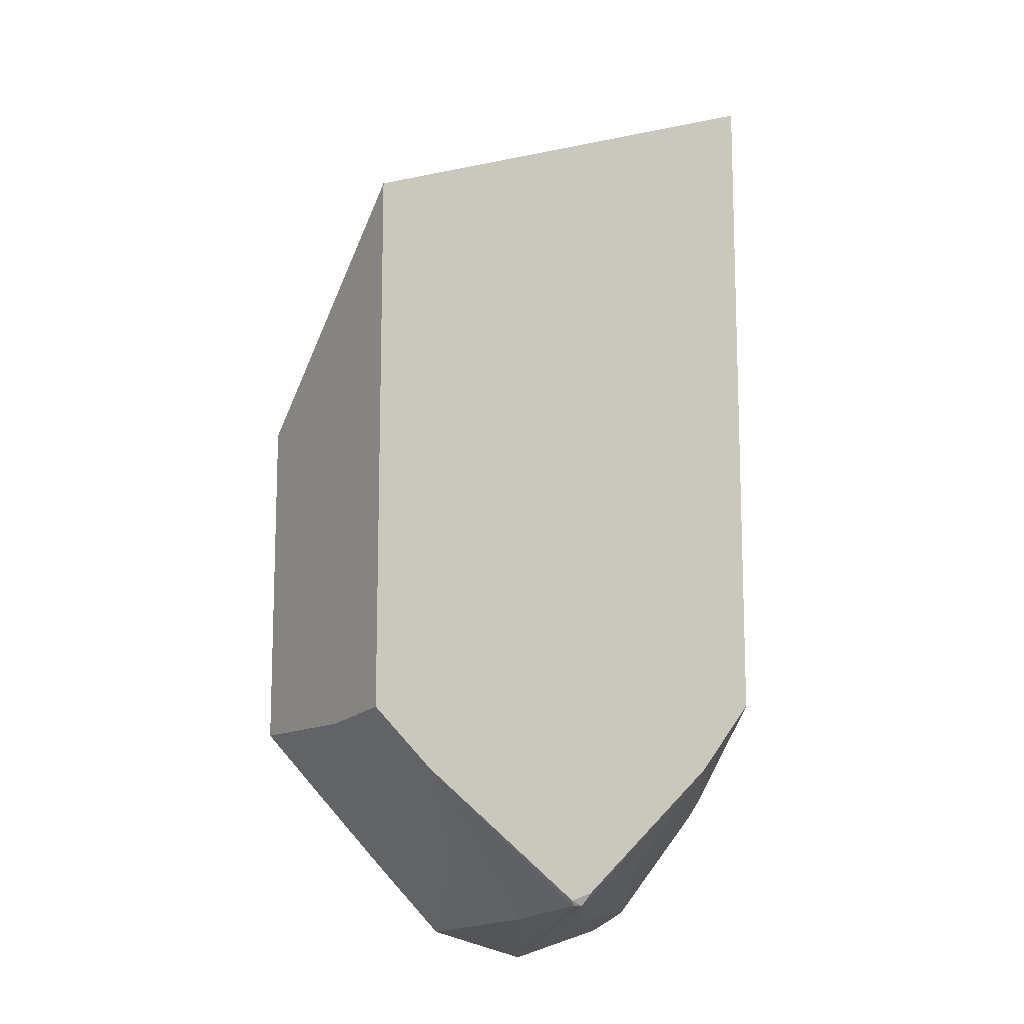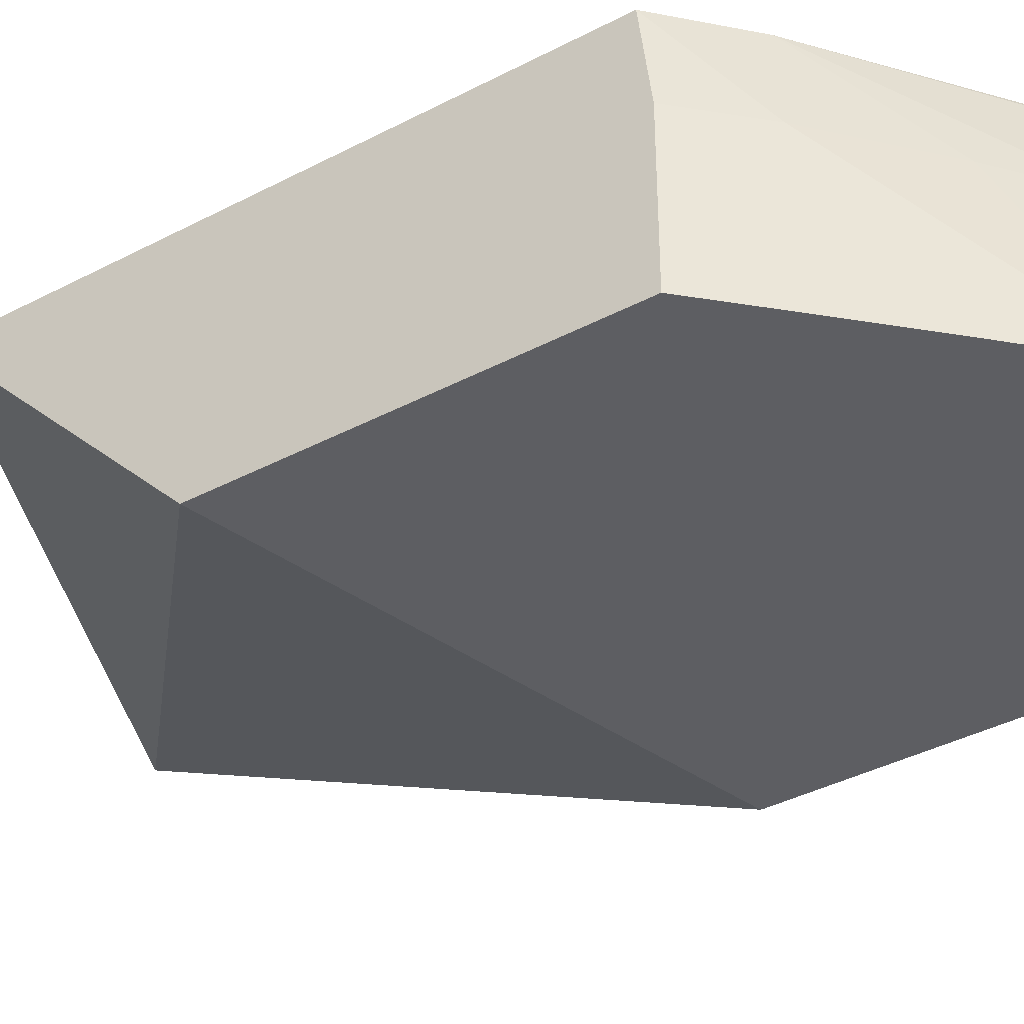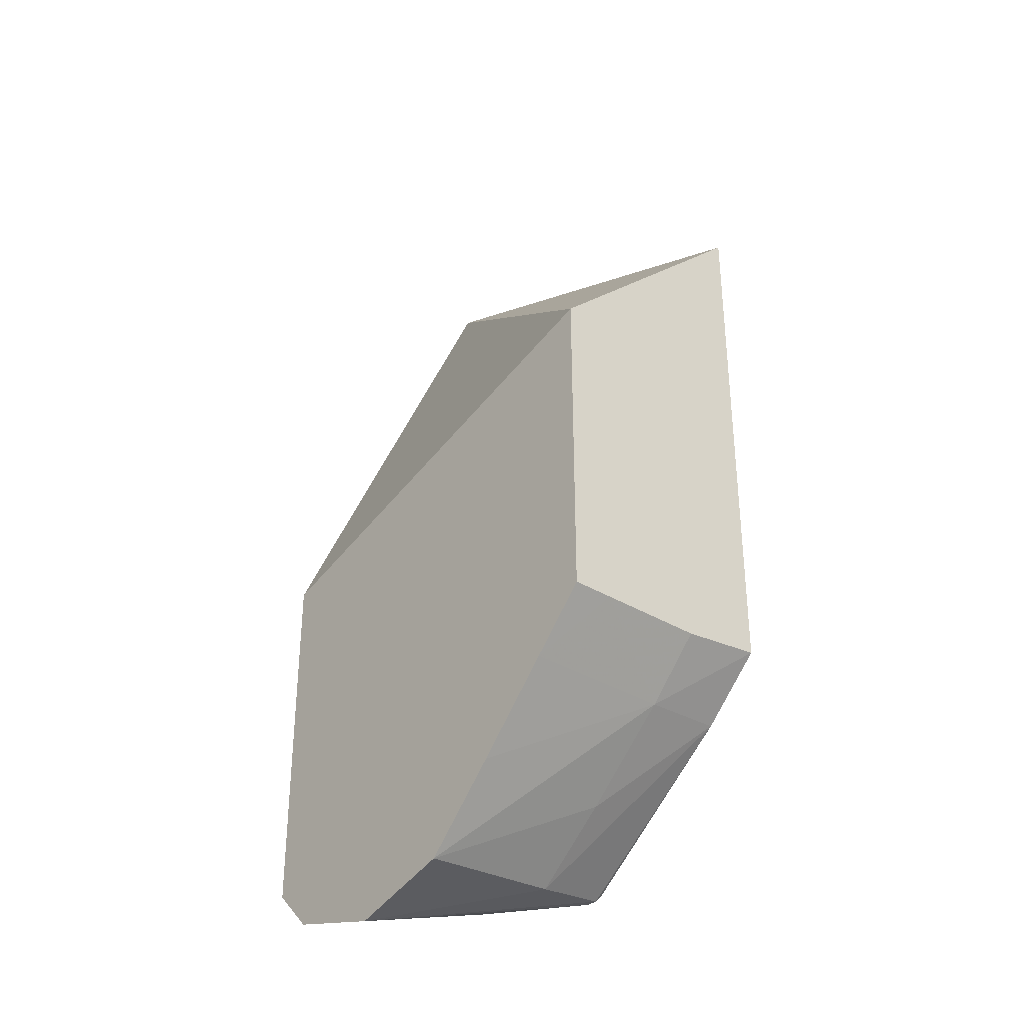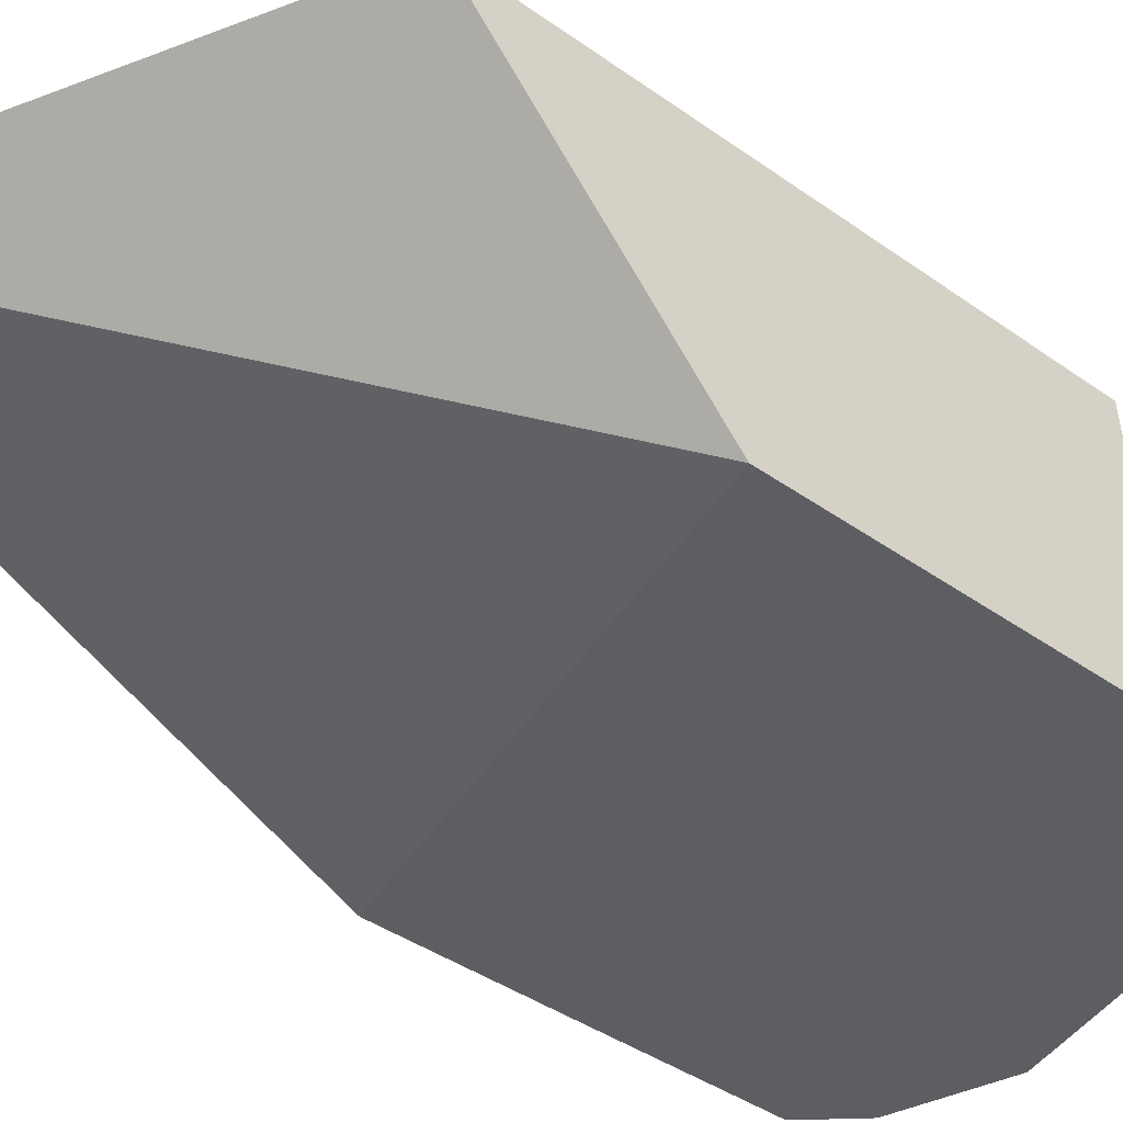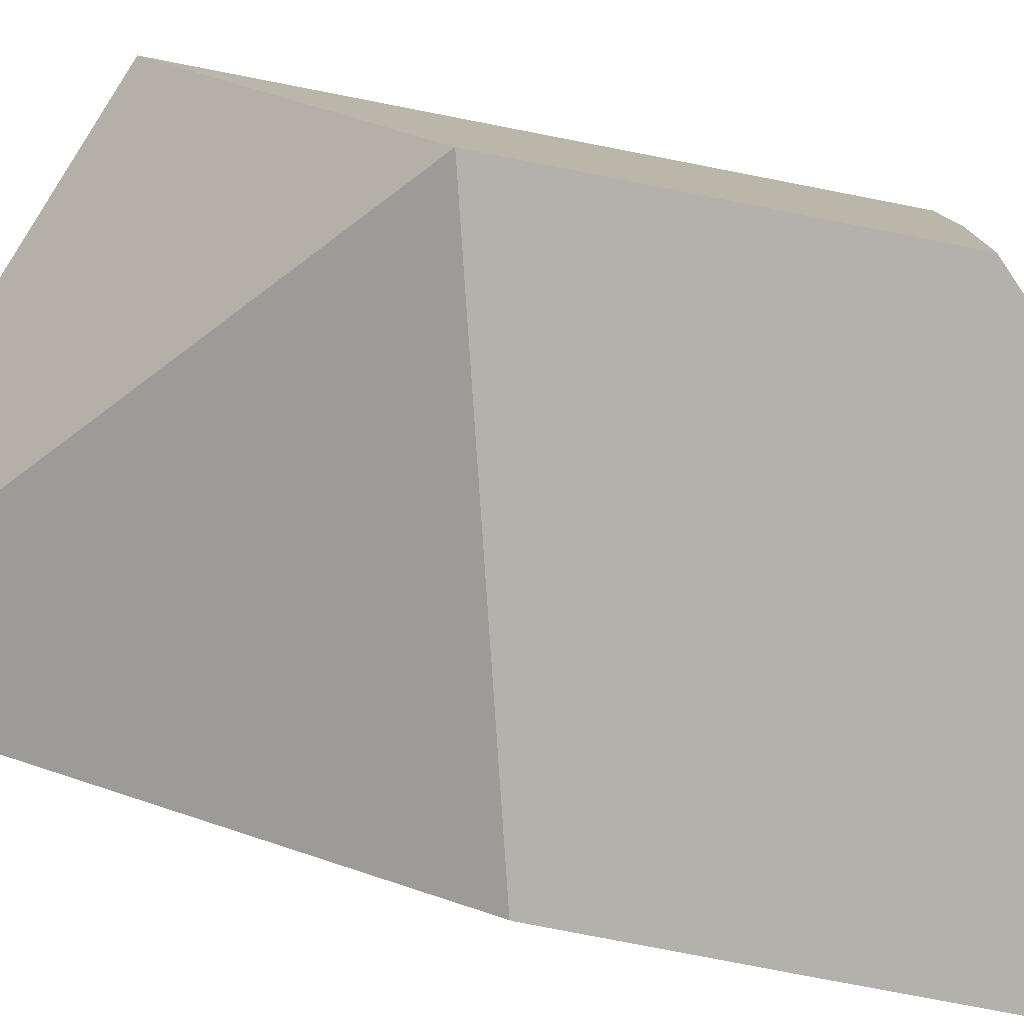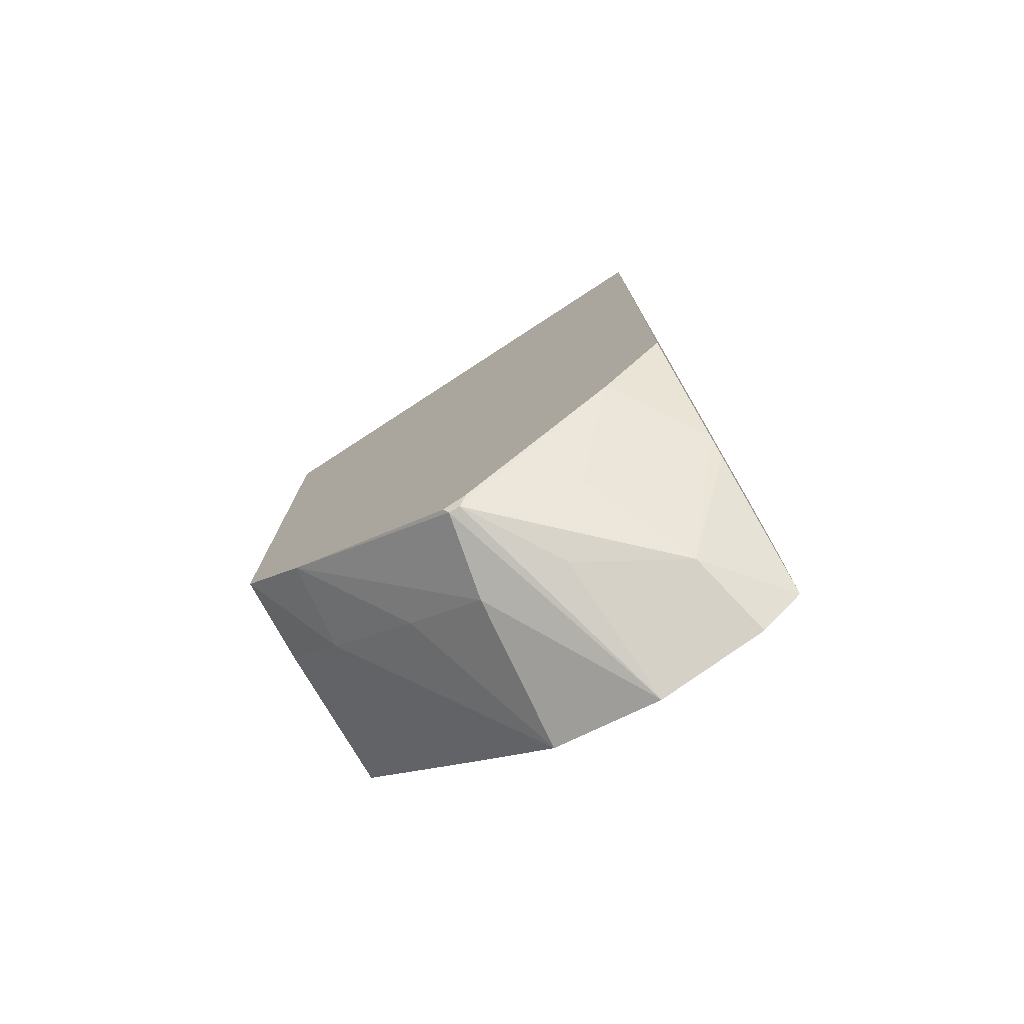
<metadata>
{"format":"obj","ext":"obj","renderer":"f3d","projection":"perspective","resolution":1024,"background":"white","views":[{"elev":-12.1,"azim":147.0,"up":"+Z"},{"elev":-39.0,"azim":123.4,"up":"+Y"},{"elev":-34.3,"azim":50.2,"up":"+Z"},{"elev":-38.7,"azim":47.8,"up":"+Y"},{"elev":-79.0,"azim":79.0,"up":"+Y"},{"elev":-77.2,"azim":-149.5,"up":"+Z"}]}
</metadata>
<code>
v 0.094 0.1412 0.02423
v 0.08524 0.1412 0.02774
v 0.094 0.1369 0.02013
v 0.094 0.1412 0.01409
v 0.08524 0.1369 0.0178
v 0.08524 0.1412 0.01462
v 0.08524 0.1369 0.01775
v 0.094 0.1369 0.0139
v 0.094 0.1396 0.01391
v 0.09297 0.1396 0.01287
v 0.09284 0.1412 0.01301
v 0.08639 0.1412 0.01326
v 0.08524 0.1396 0.01276
v 0.08524 0.1369 0.0142
v 0.09297 0.1369 0.01287
v 0.094 0.1376 0.0139
v 0.09152 0.1369 0.01143
v 0.09008 0.1369 0.01004
v 0.0913 0.1396 0.01143
v 0.08987 0.1396 0.01029
v 0.08959 0.1411 0.01054
v 0.08966 0.1412 0.01064
v 0.08641 0.1412 0.01324
v 0.08546 0.1394 0.01233
v 0.08524 0.1392 0.01244
v 0.08524 0.1387 0.0121
v 0.08525 0.1369 0.01087
v 0.08806 0.1369 0.009505
v 0.08939 0.1411 0.01054
v 0.08922 0.1412 0.01079
v 0.08747 0.1403 0.01134
v 0.08644 0.1384 0.01044
v 0.08605 0.1369 0.01007
v 0.08827 0.1395 0.01026
f 1 2 3
f 1 3 8
f 1 8 16
f 1 16 9
f 1 9 4
f 1 4 11
f 1 11 22
f 1 22 30
f 1 30 23
f 1 23 12
f 1 12 6
f 1 6 2
f 2 5 3
f 2 6 13
f 2 13 25
f 2 25 26
f 2 26 14
f 2 14 7
f 2 7 5
f 3 5 7
f 3 7 14
f 3 14 27
f 3 27 33
f 3 33 28
f 3 28 18
f 3 18 17
f 3 17 15
f 3 15 8
f 4 9 10
f 4 10 11
f 6 12 13
f 8 15 16
f 9 16 10
f 10 16 15
f 10 15 17
f 10 17 18
f 10 18 19
f 10 19 11
f 11 19 20
f 11 20 21
f 11 21 22
f 12 23 13
f 13 23 24
f 13 24 25
f 14 26 27
f 18 28 20
f 18 20 19
f 20 28 21
f 21 28 29
f 21 29 22
f 22 29 30
f 23 30 29
f 23 29 31
f 23 31 32
f 23 32 24
f 24 32 25
f 25 32 27
f 25 27 26
f 27 32 33
f 28 33 34
f 28 34 29
f 29 34 32
f 29 32 31
f 32 34 33

</code>
